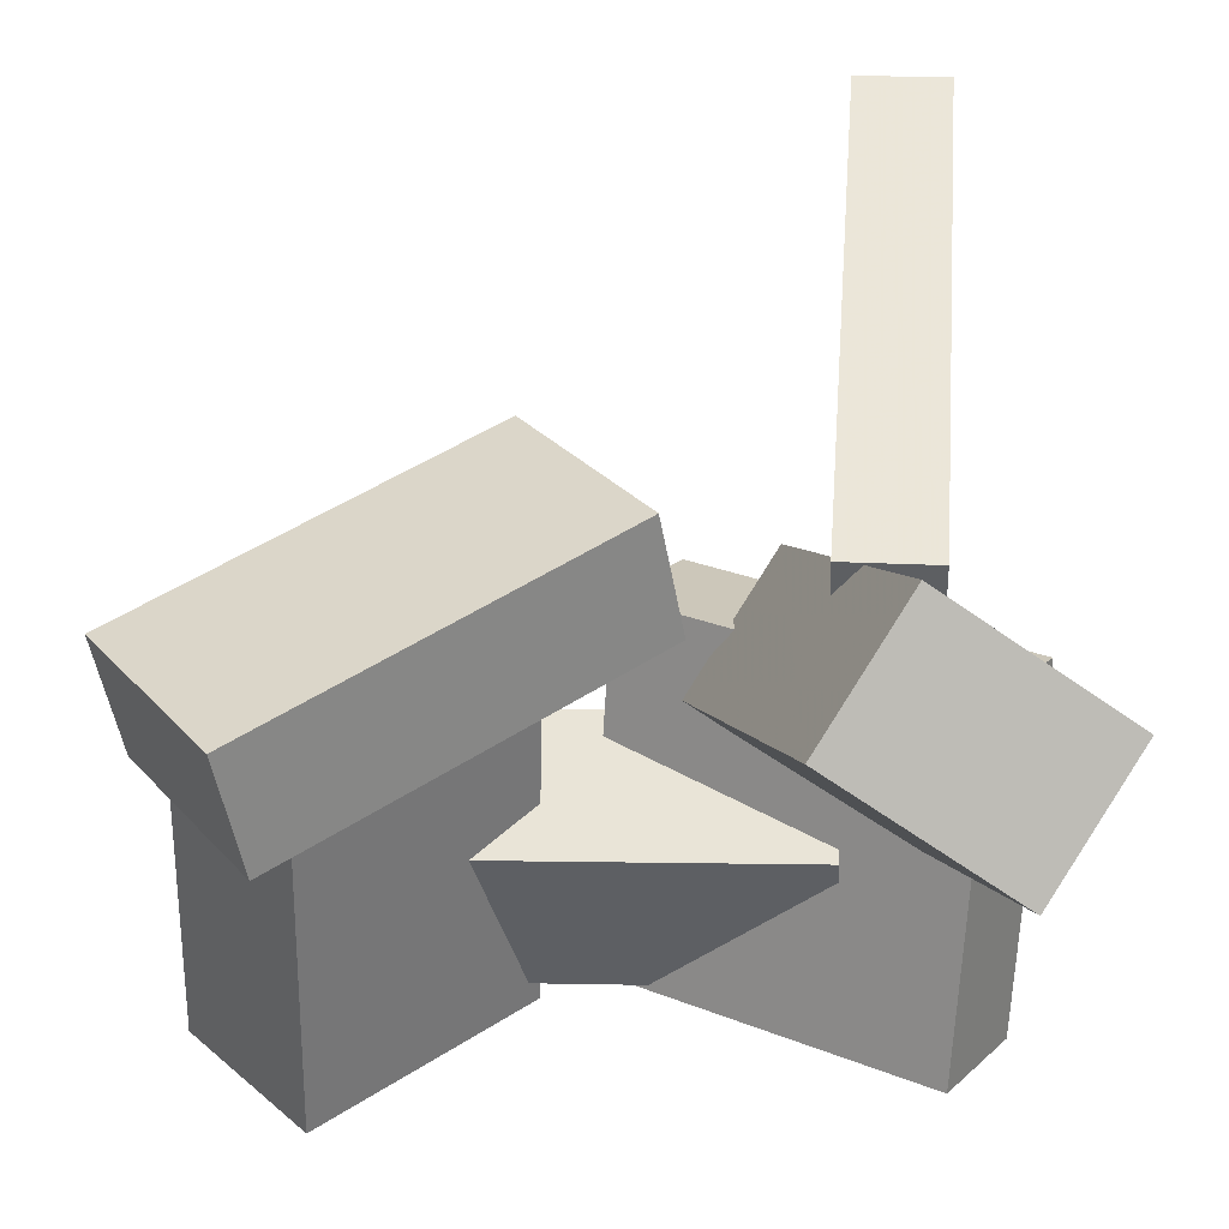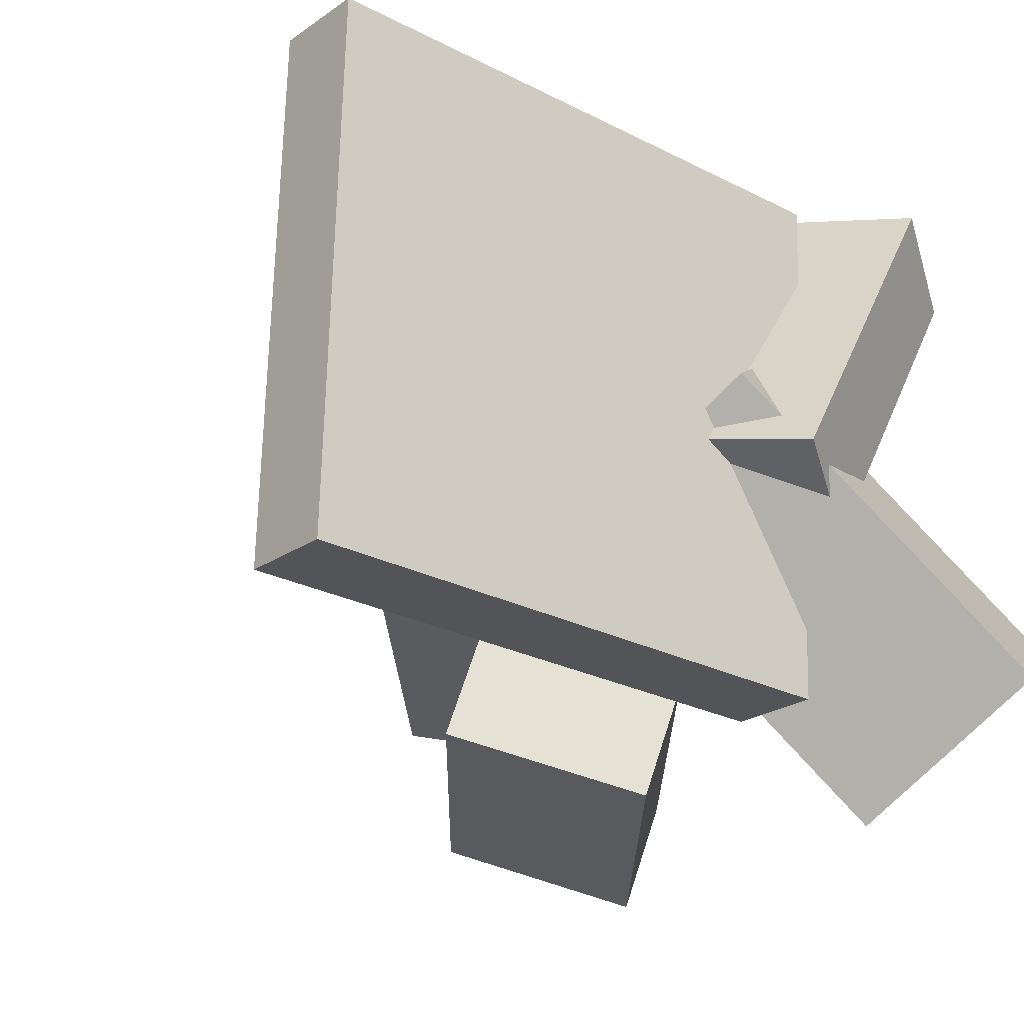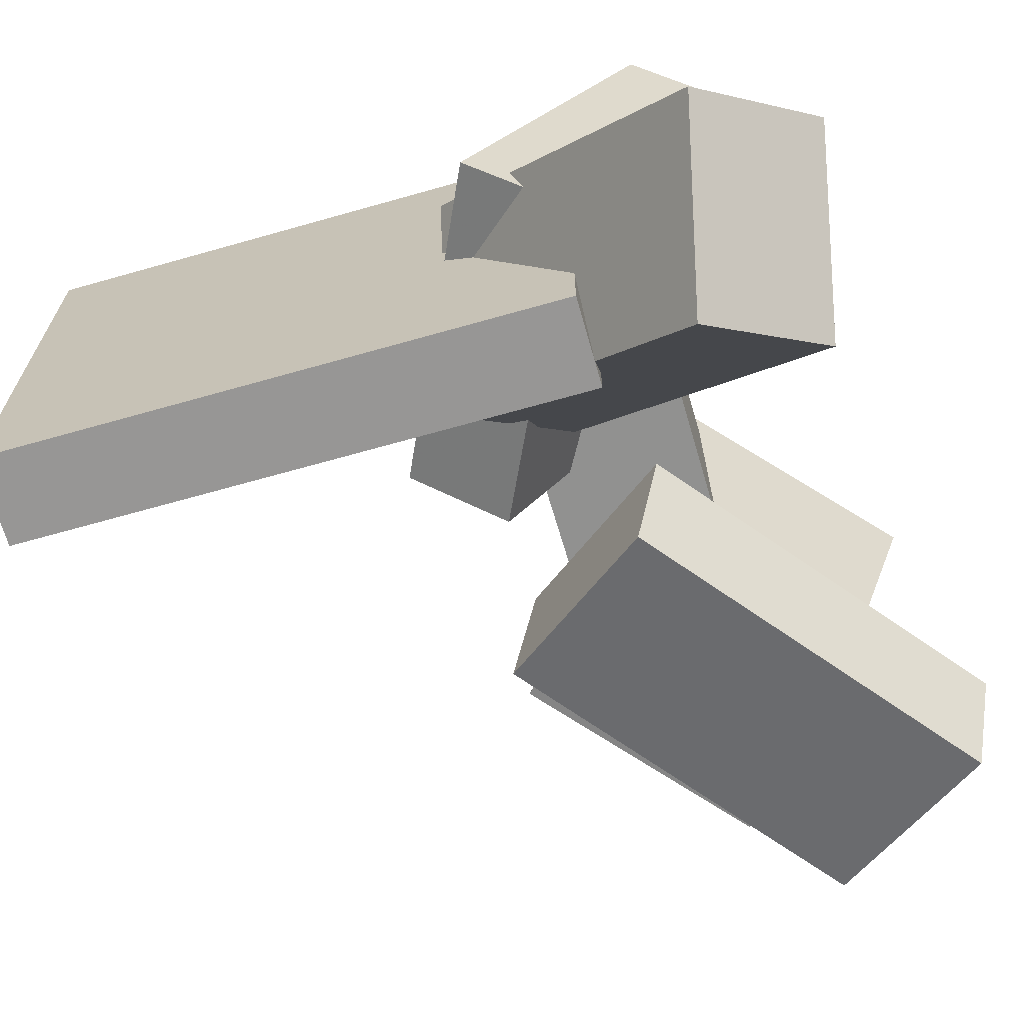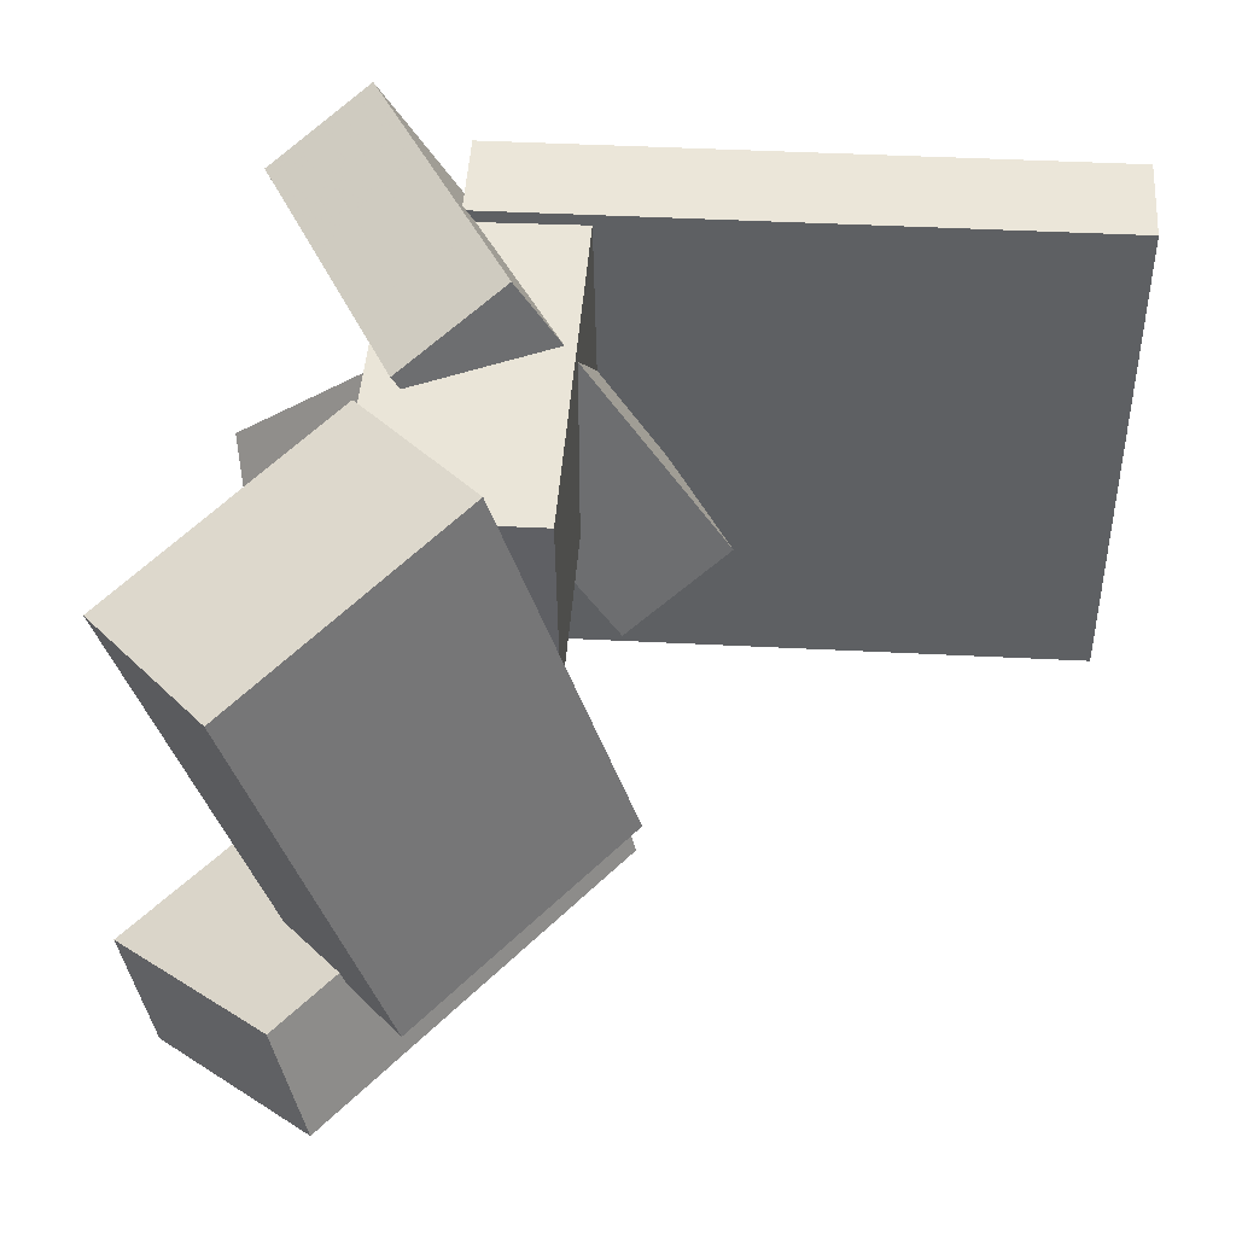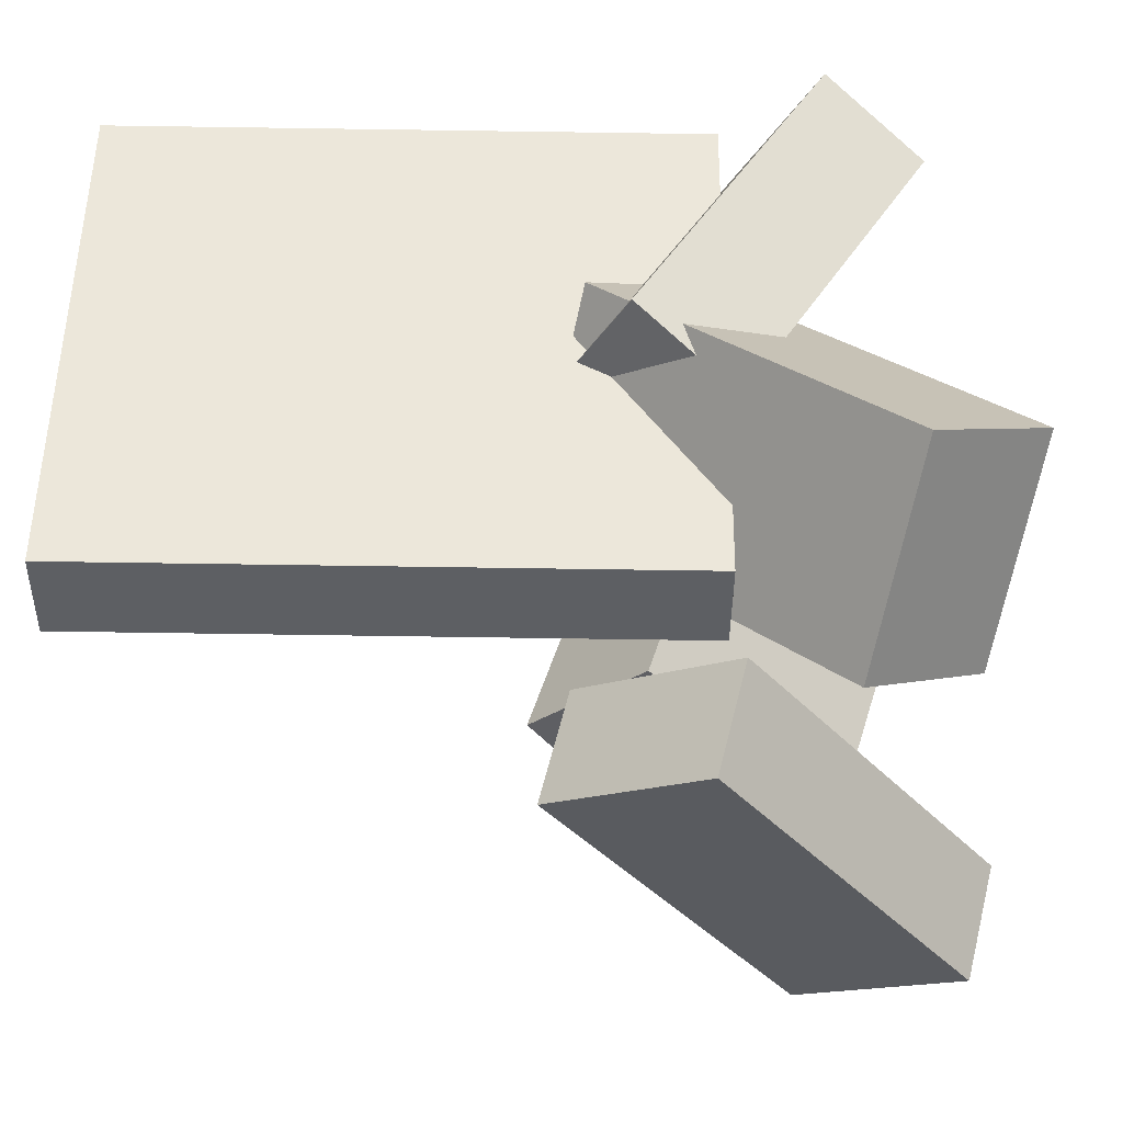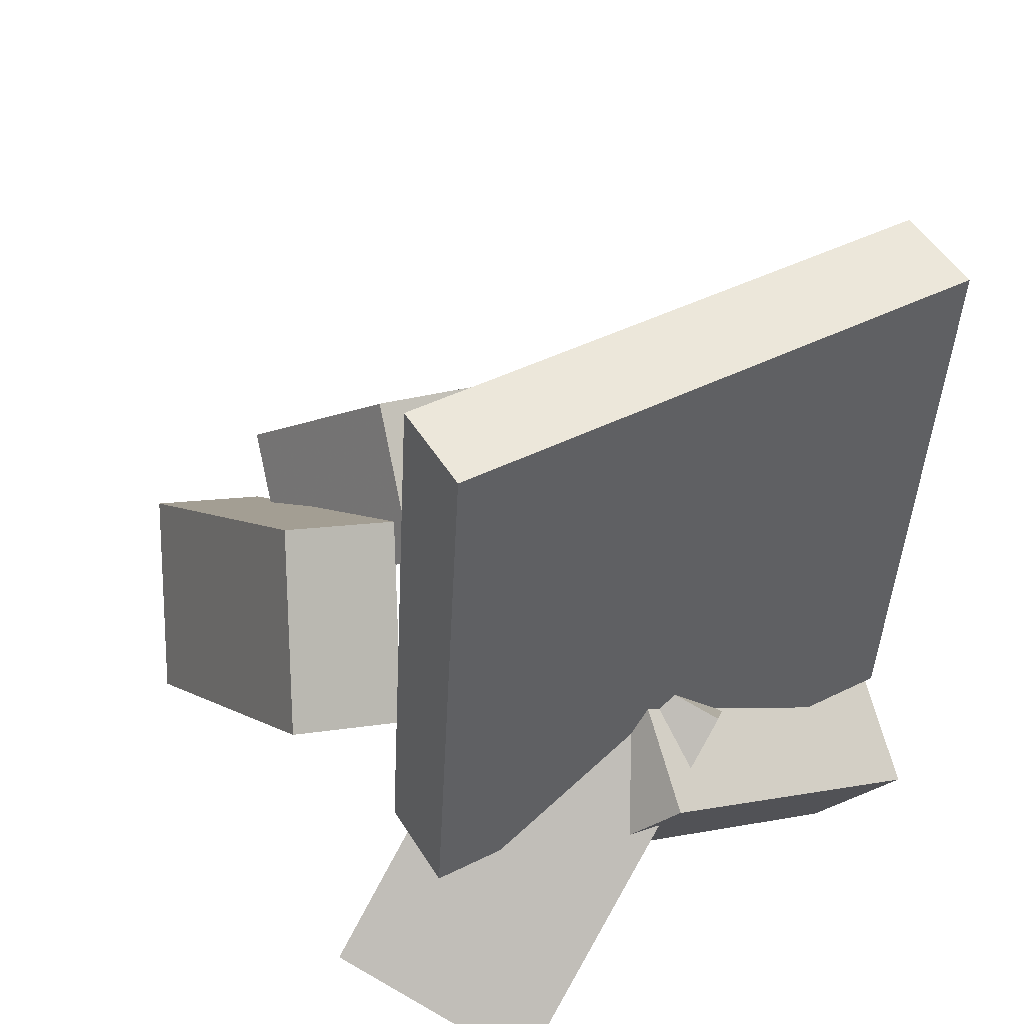
<metadata>
{"format":"obj","ext":"obj","renderer":"f3d","projection":"perspective","resolution":1024,"background":"white","views":[{"elev":-39.2,"azim":-179.0,"up":"+Y"},{"elev":-24.2,"azim":-125.5,"up":"+Z"},{"elev":-69.5,"azim":-69.7,"up":"+Z"},{"elev":49.3,"azim":98.1,"up":"+Z"},{"elev":-41.3,"azim":-86.2,"up":"+Z"},{"elev":44.4,"azim":-122.1,"up":"+Y"}]}
</metadata>
<code>
v -0.2018 -0.09331 -0.2072
v -0.2118 -0.09775 0.2059
v -0.2365 0.3548 -0.2032
v -0.2466 0.3503 0.2098
v -0.1308 -0.08782 -0.2054
v -0.1408 -0.09226 0.2077
v -0.1656 0.3603 -0.2015
v -0.1756 0.3558 0.2116
f 1.0 7.0 5.0
f 1.0 3.0 7.0
f 1.0 4.0 3.0
f 1.0 2.0 4.0
f 3.0 8.0 7.0
f 3.0 4.0 8.0
f 5.0 7.0 8.0
f 5.0 8.0 6.0
f 1.0 5.0 6.0
f 1.0 6.0 2.0
f 2.0 6.0 8.0
f 2.0 8.0 4.0
v -0.1434 -0.1346 0.04955
v 0.1522 -0.1147 0.06728
v -0.1519 -0.1382 0.1961
v 0.1436 -0.1183 0.2139
v -0.1523 -0.004954 0.05215
v 0.1433 0.01496 0.06988
v -0.1608 -0.008473 0.1987
v 0.1347 0.01144 0.2165
f 9.0 15.0 13.0
f 9.0 11.0 15.0
f 9.0 12.0 11.0
f 9.0 10.0 12.0
f 11.0 16.0 15.0
f 11.0 12.0 16.0
f 13.0 15.0 16.0
f 13.0 16.0 14.0
f 9.0 13.0 14.0
f 9.0 14.0 10.0
f 10.0 14.0 16.0
f 10.0 16.0 12.0
v -0.2449 -0.2989 -0.136
v -0.178 -0.0857 0.08084
v -0.3124 -0.2152 -0.1975
v -0.2456 -0.001994 0.01934
v -0.1082 -0.2529 -0.2234
v -0.04132 -0.03964 -0.006628
v -0.1757 -0.1692 -0.2849
v -0.1089 0.04406 -0.06812
f 17.0 23.0 21.0
f 17.0 19.0 23.0
f 17.0 20.0 19.0
f 17.0 18.0 20.0
f 19.0 24.0 23.0
f 19.0 20.0 24.0
f 21.0 23.0 24.0
f 21.0 24.0 22.0
f 17.0 21.0 22.0
f 17.0 22.0 18.0
f 18.0 22.0 24.0
f 18.0 24.0 20.0
v 0.04968 -0.03007 -0.0813
v 0.06094 -0.1226 0.2305
v 0.1405 0.06612 -0.05603
v 0.1518 -0.02644 0.2558
v 0.2026 -0.1627 -0.1262
v 0.2138 -0.2552 0.1856
v 0.2934 -0.06649 -0.1009
v 0.3047 -0.1591 0.2109
f 25.0 31.0 29.0
f 25.0 27.0 31.0
f 25.0 28.0 27.0
f 25.0 26.0 28.0
f 27.0 32.0 31.0
f 27.0 28.0 32.0
f 29.0 31.0 32.0
f 29.0 32.0 30.0
f 25.0 29.0 30.0
f 25.0 30.0 26.0
f 26.0 30.0 32.0
f 26.0 32.0 28.0
v 0.2286 -0.2557 -0.2429
v -0.027 -0.07679 -0.239
v 0.3194 -0.1269 -0.1921
v 0.06386 0.05194 -0.1883
v 0.2127 -0.2803 -0.1522
v -0.04287 -0.1014 -0.1483
v 0.3036 -0.1515 -0.1014
v 0.04799 0.02735 -0.09755
f 33.0 39.0 37.0
f 33.0 35.0 39.0
f 33.0 36.0 35.0
f 33.0 34.0 36.0
f 35.0 40.0 39.0
f 35.0 36.0 40.0
f 37.0 39.0 40.0
f 37.0 40.0 38.0
f 33.0 37.0 38.0
f 33.0 38.0 34.0
f 34.0 38.0 40.0
f 34.0 40.0 36.0
v -0.2365 -0.1027 -0.08516
v -0.215 -0.2434 0.1608
v -0.2854 -0.03442 -0.04179
v -0.2638 -0.1751 0.2042
v 0.004861 0.03378 -0.02824
v 0.02643 -0.1069 0.2177
v -0.044 0.1021 0.01512
v -0.02243 -0.03857 0.2611
f 41.0 47.0 45.0
f 41.0 43.0 47.0
f 41.0 44.0 43.0
f 41.0 42.0 44.0
f 43.0 48.0 47.0
f 43.0 44.0 48.0
f 45.0 47.0 48.0
f 45.0 48.0 46.0
f 41.0 45.0 46.0
f 41.0 46.0 42.0
f 42.0 46.0 48.0
f 42.0 48.0 44.0

</code>
